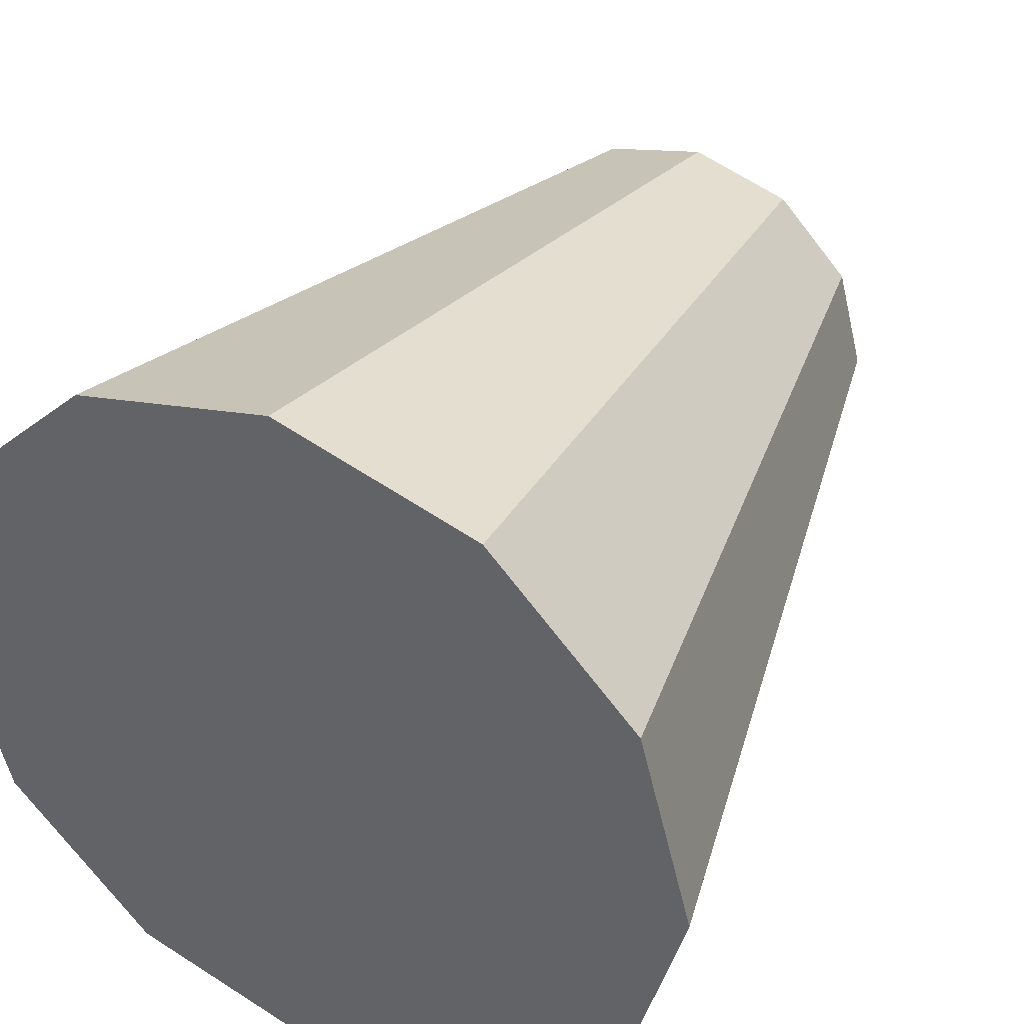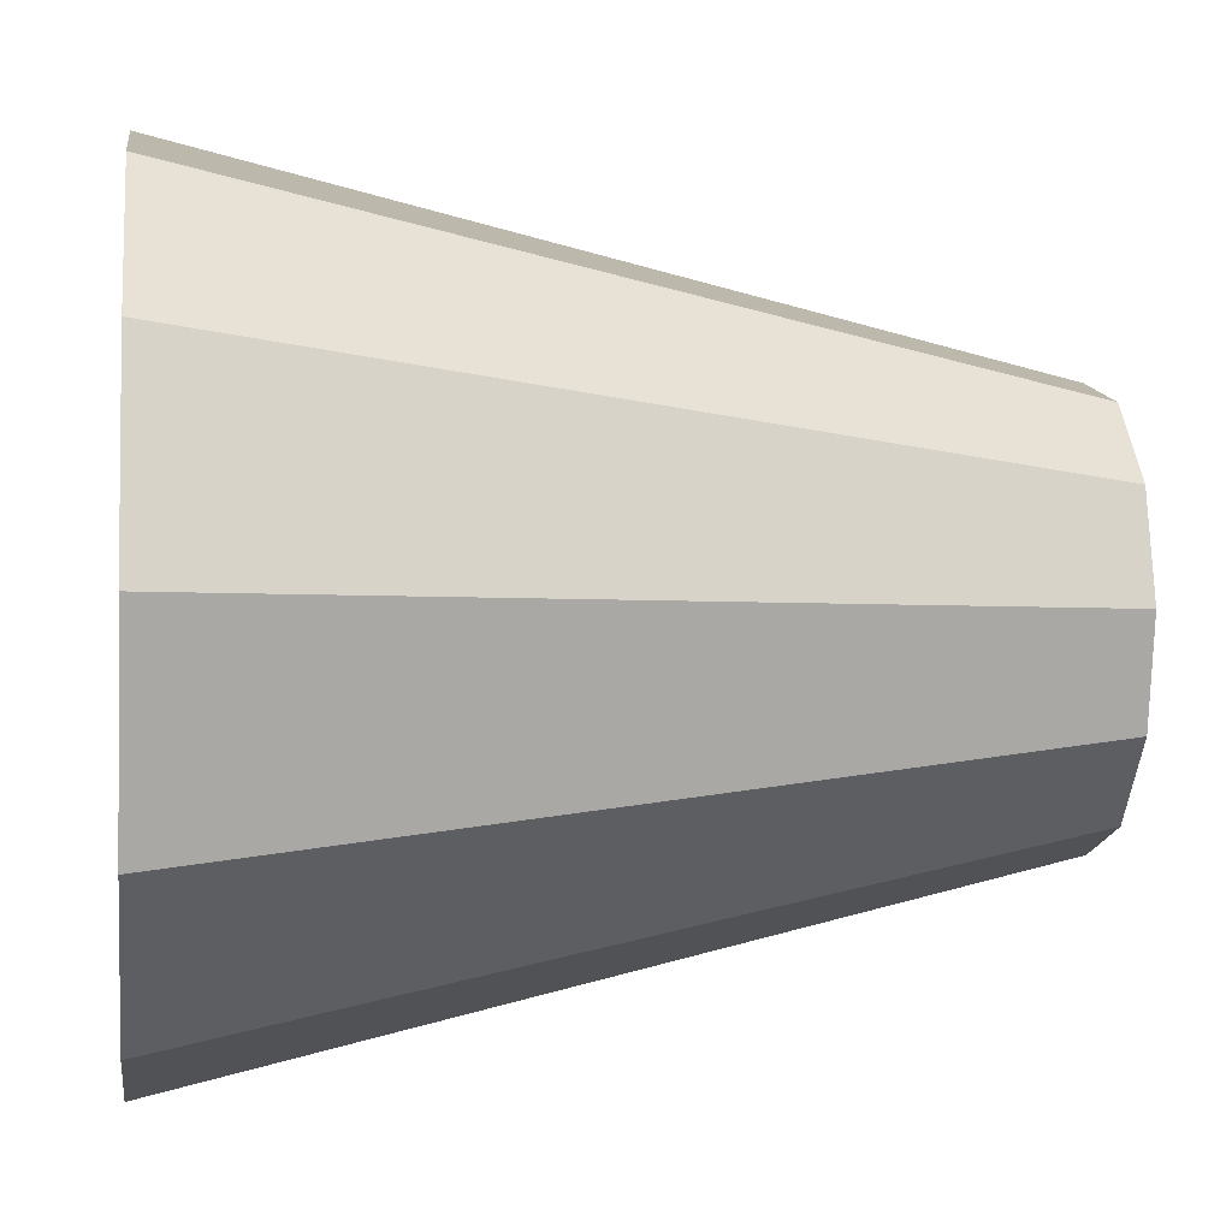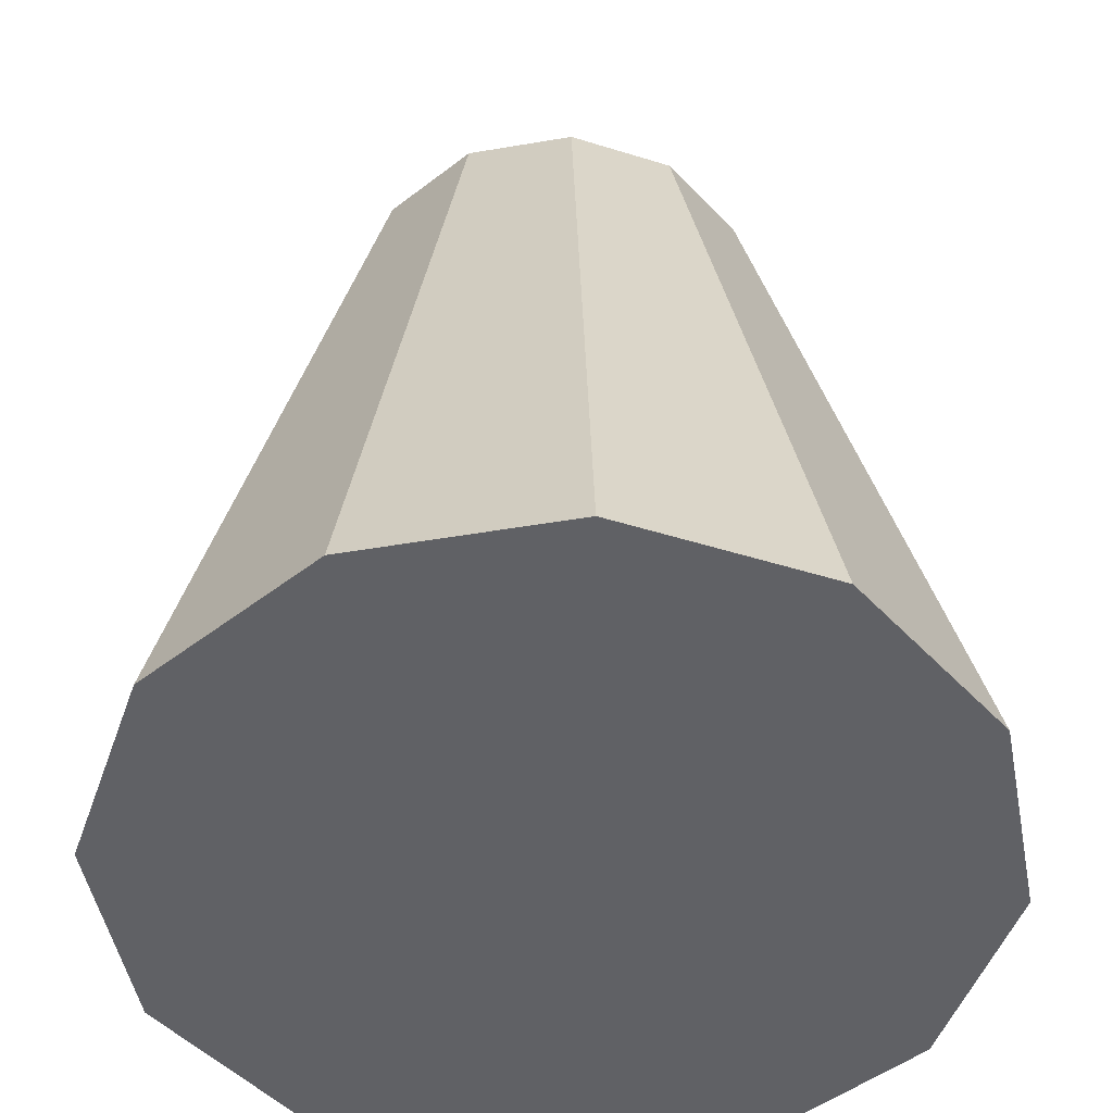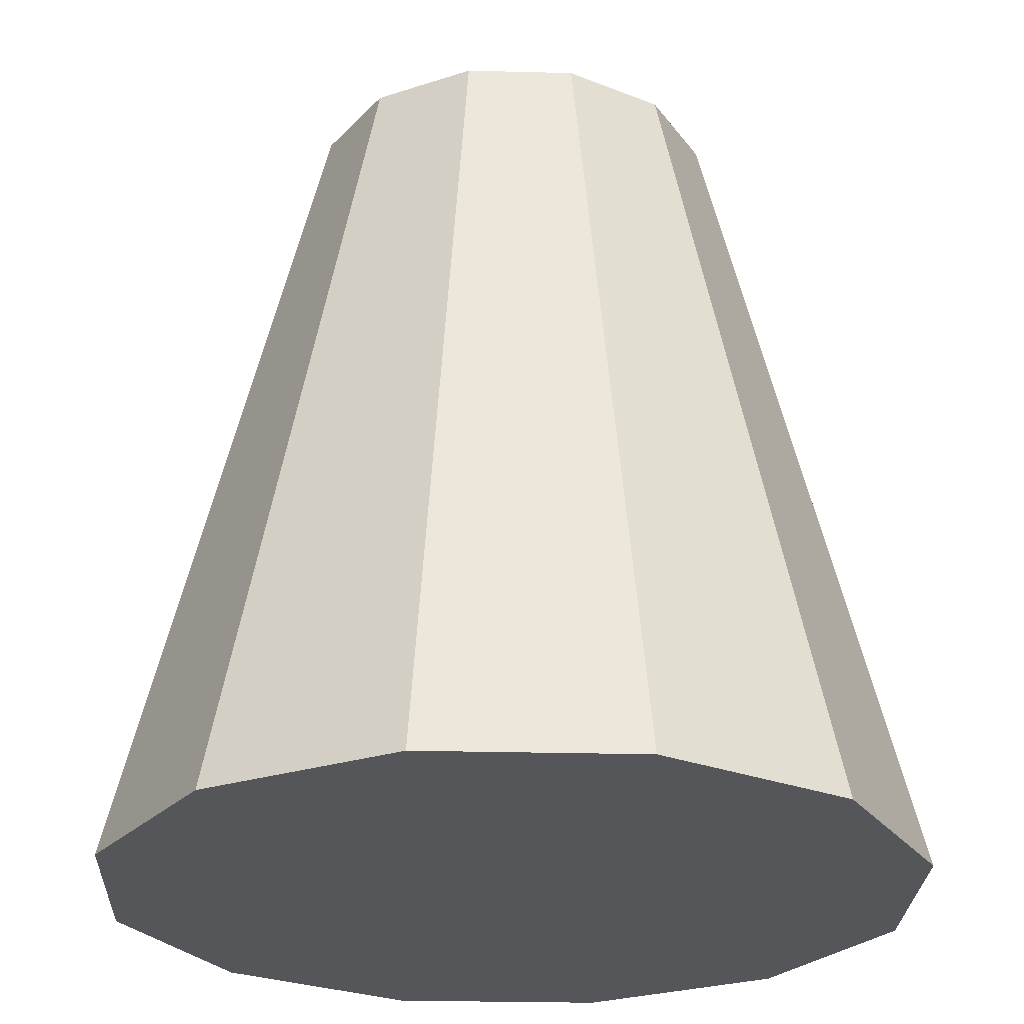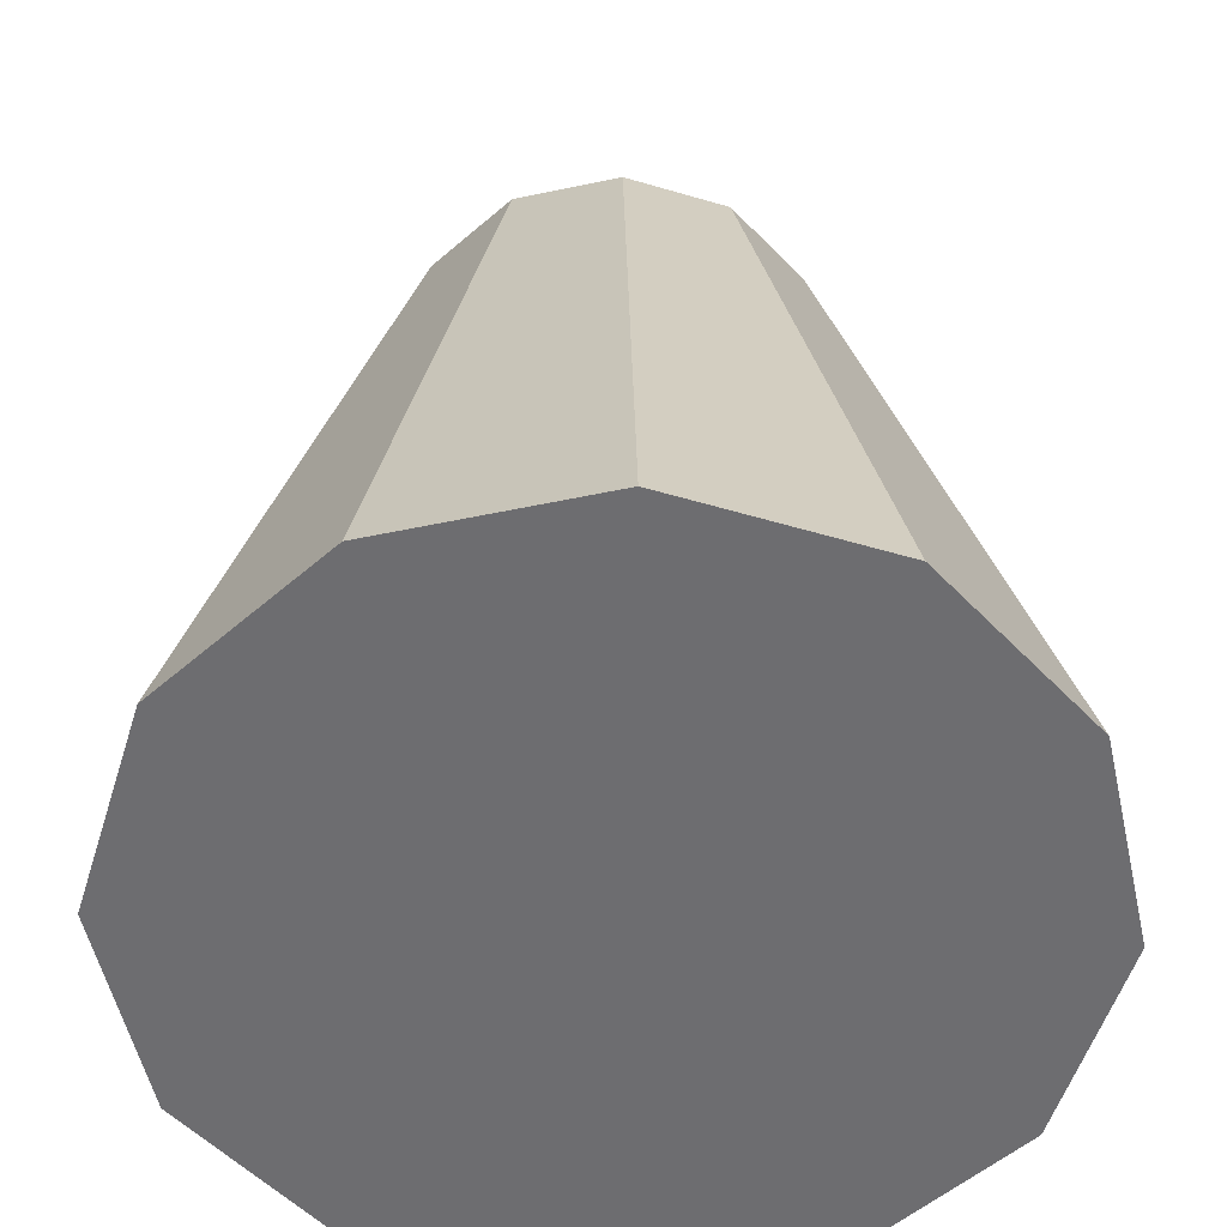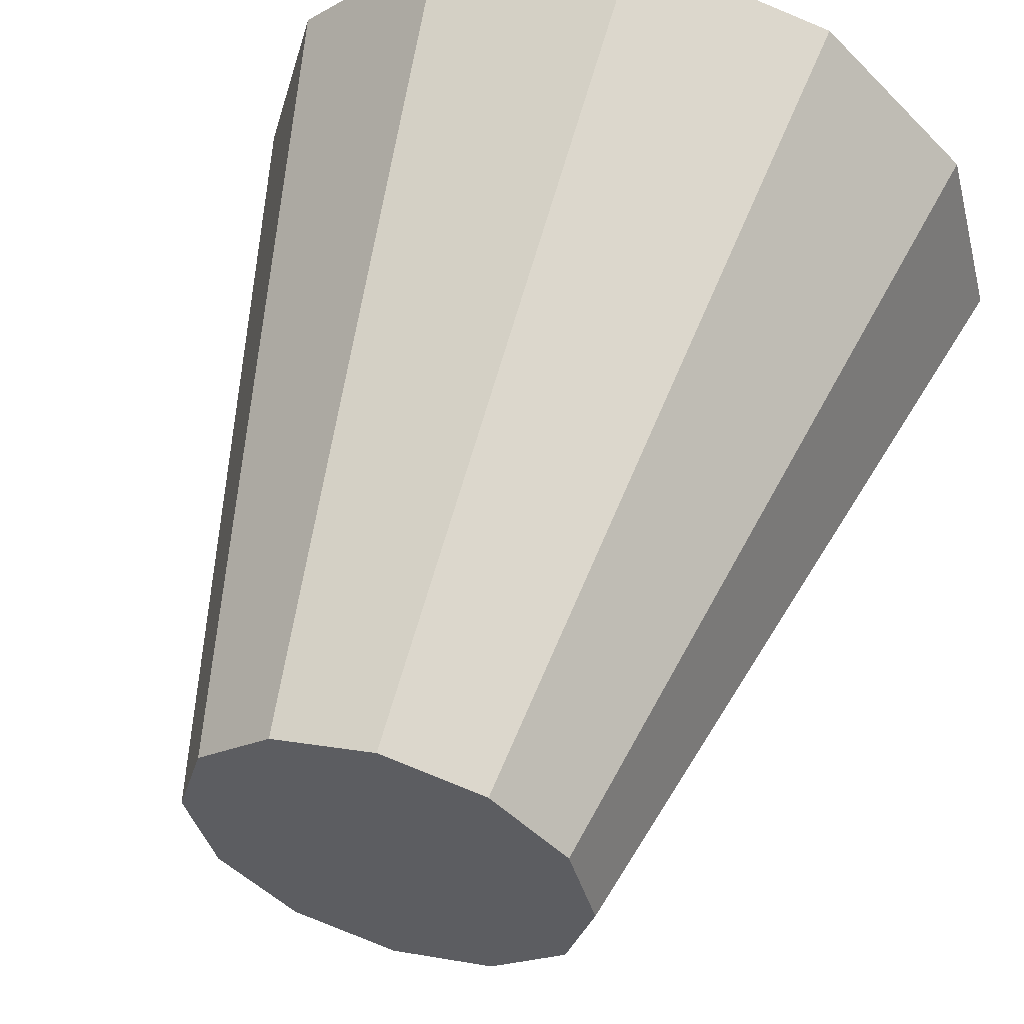
<metadata>
{"format":"obj","ext":"obj","renderer":"f3d","projection":"perspective","resolution":1024,"background":"white","views":[{"elev":40.1,"azim":29.2,"up":"+Z"},{"elev":-2.2,"azim":82.2,"up":"+Z"},{"elev":-48.5,"azim":-64.2,"up":"+Y"},{"elev":-25.7,"azim":-17.4,"up":"+Y"},{"elev":-54.1,"azim":87.6,"up":"+Y"},{"elev":56.0,"azim":-163.2,"up":"+Z"}]}
</metadata>
<code>
v -0 0.008334 -0.839
v -0 1.71 -0.4244
v 0.4195 0.008334 -0.7266
v 0.2122 1.71 -0.3676
v 0.7266 0.008334 -0.4195
v 0.3676 1.71 -0.2122
v 0.839 0.008334 0
v 0.4244 1.71 0
v 0.7266 0.008334 0.4195
v 0.3676 1.71 0.2122
v 0.4195 0.008334 0.7266
v 0.2122 1.71 0.3676
v 0 0.008334 0.839
v 0 1.71 0.4244
v -0.4195 0.008334 0.7266
v -0.2122 1.71 0.3676
v -0.7266 0.008334 0.4195
v -0.3676 1.71 0.2122
v -0.839 0.008334 0
v -0.4244 1.71 0
v -0.7266 0.008334 -0.4195
v -0.3676 1.71 -0.2122
v -0.4195 0.008334 -0.7266
v -0.2122 1.71 -0.3676
f 1 2 4 3
f 3 4 6 5
f 5 6 8 7
f 7 8 10 9
f 9 10 12 11
f 11 12 14 13
f 13 14 16 15
f 15 16 18 17
f 17 18 20 19
f 19 20 22 21
f 4 2 24 22 20 18 16 14 12 10 8 6
f 21 22 24 23
f 23 24 2 1
f 1 3 5 7 9 11 13 15 17 19 21 23

</code>
